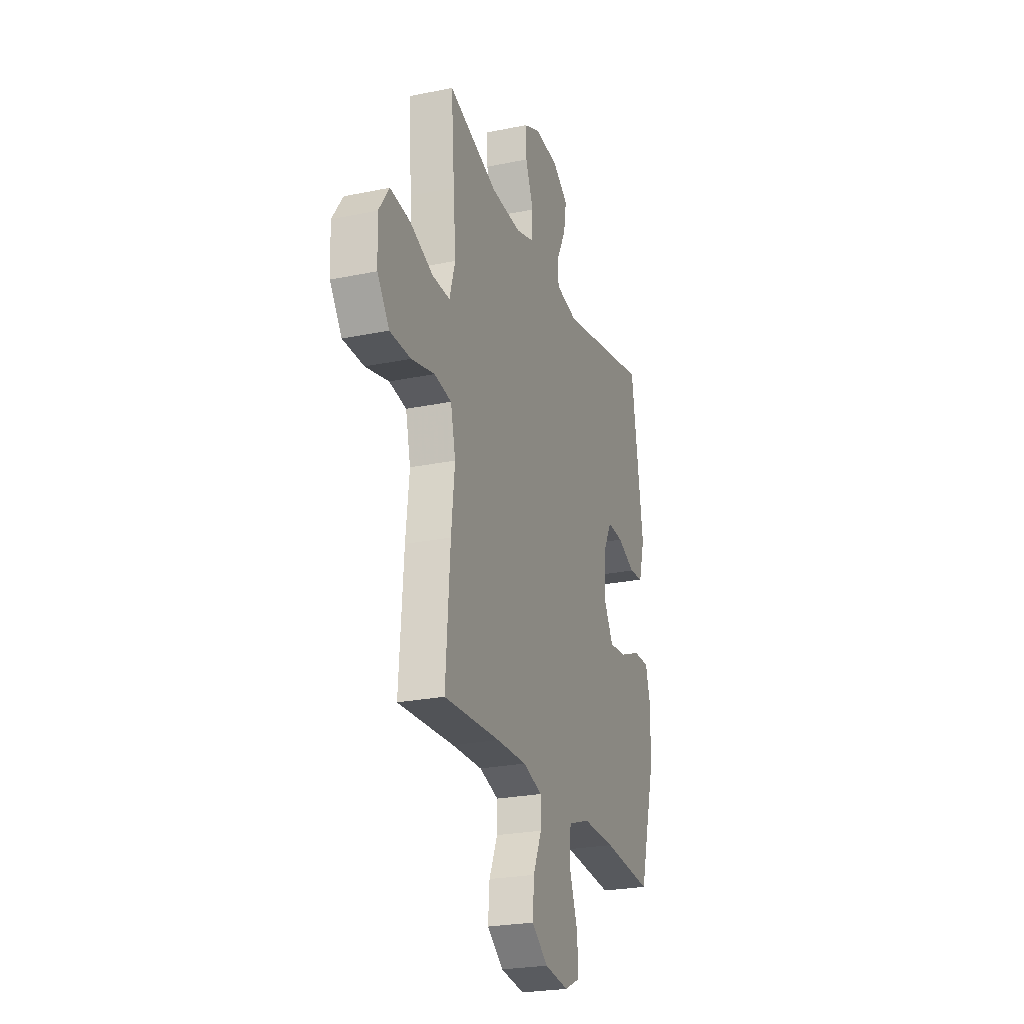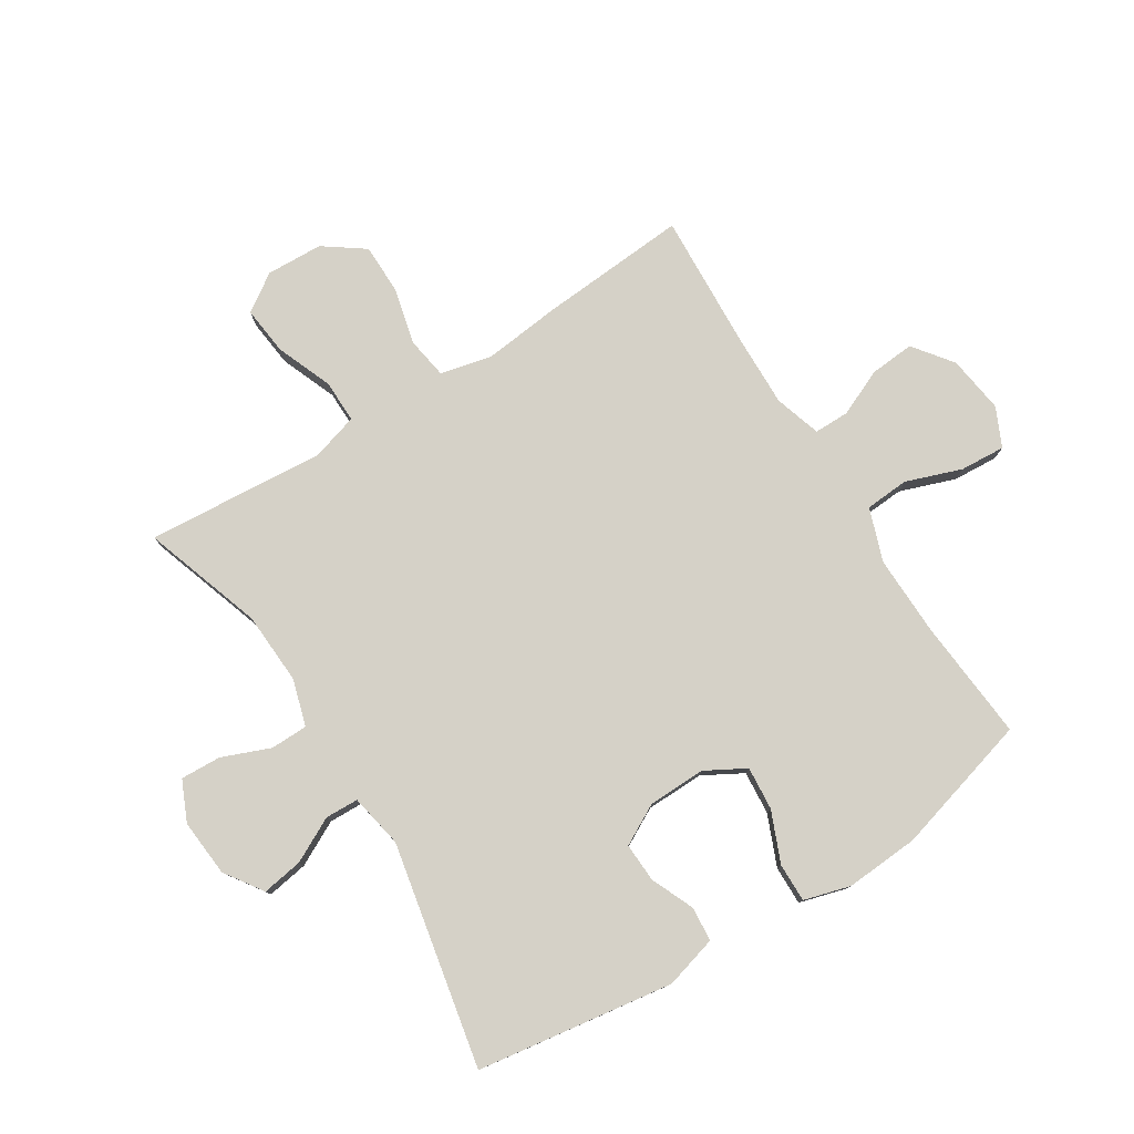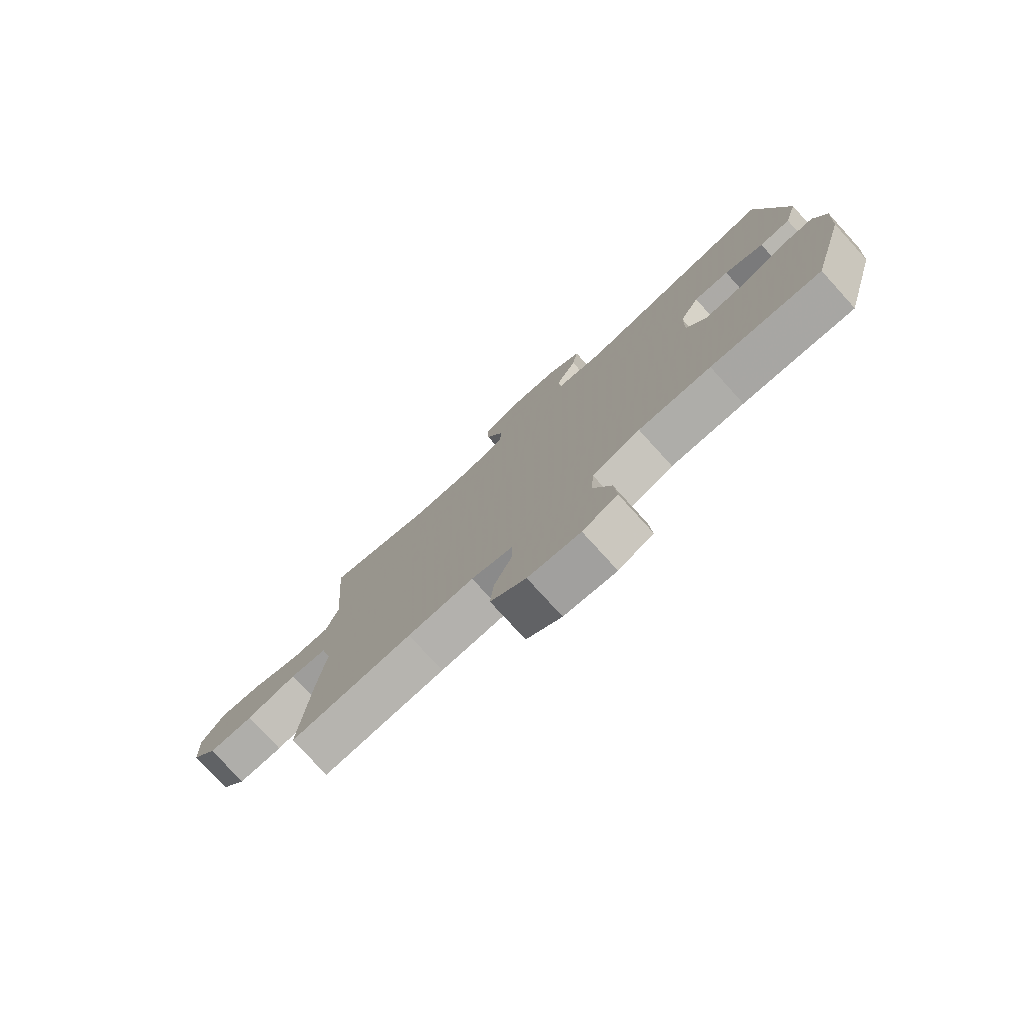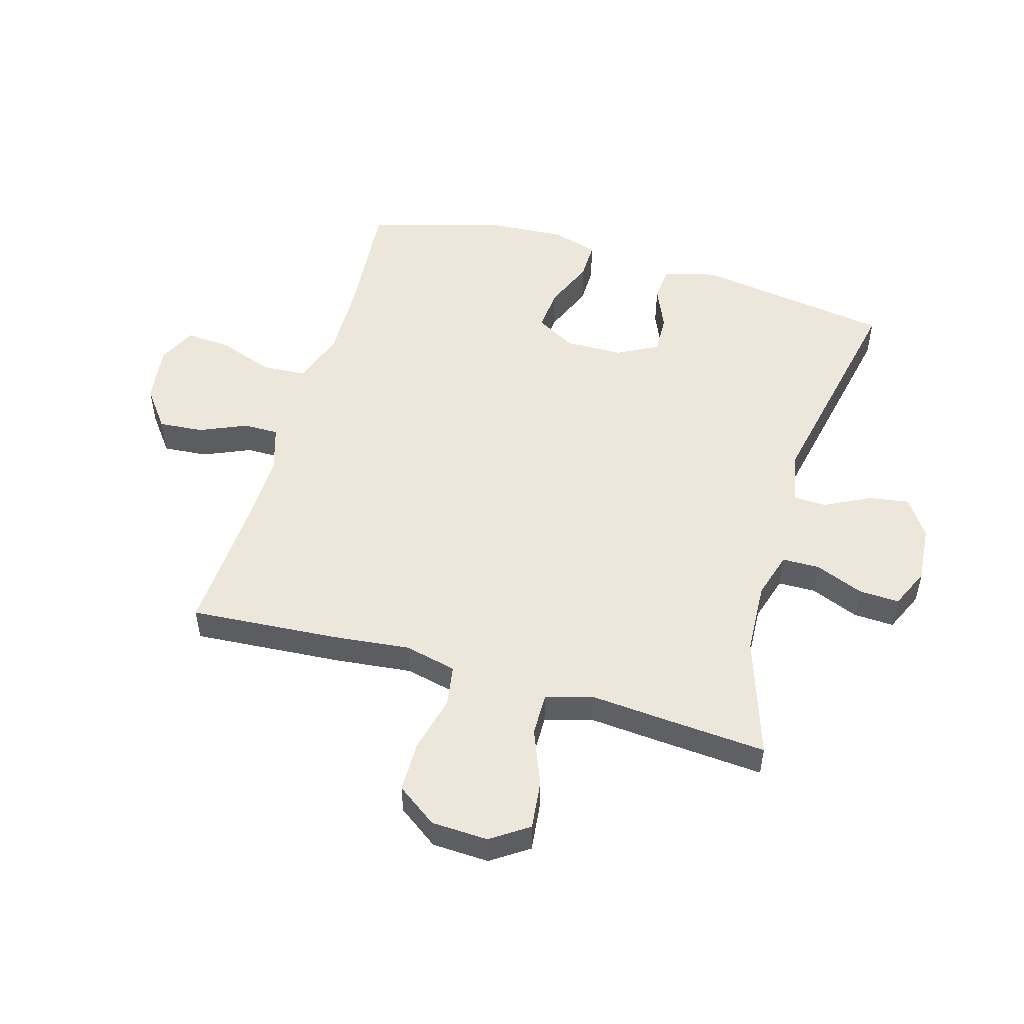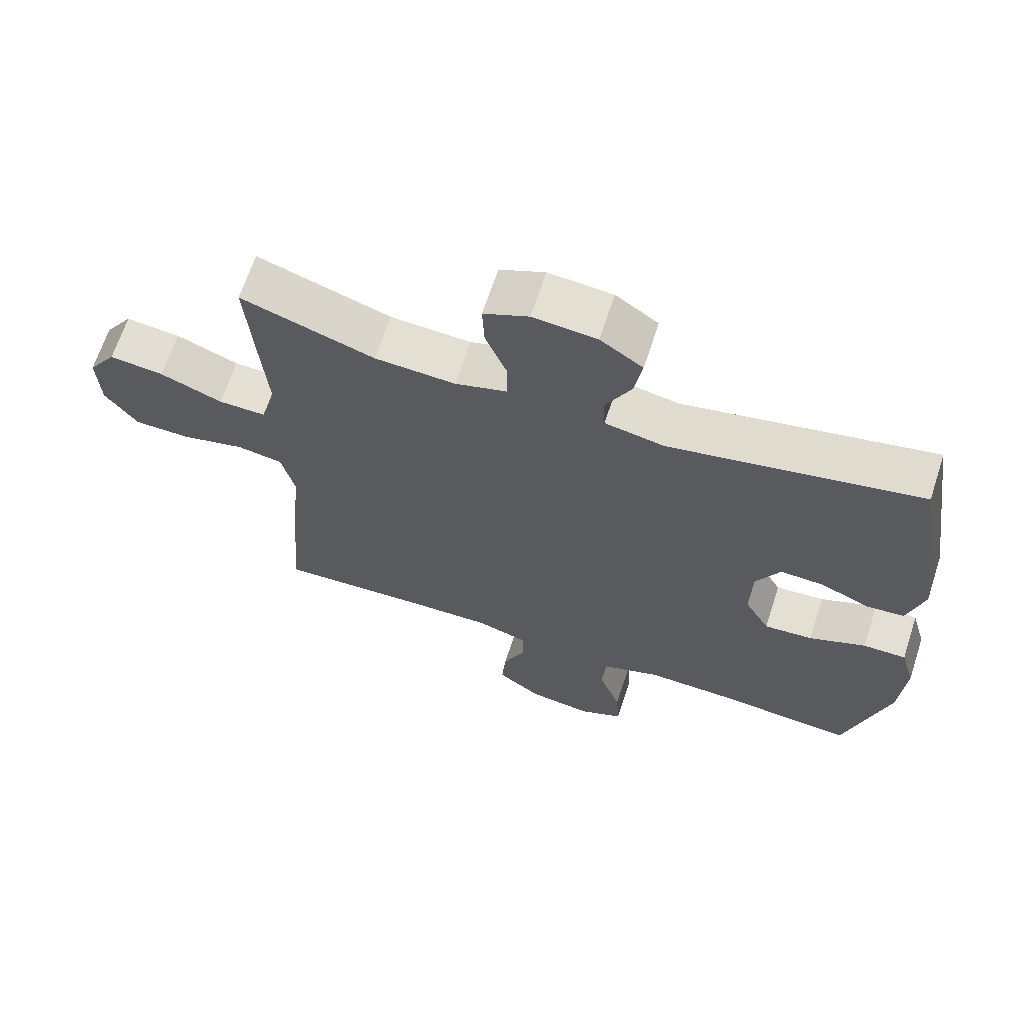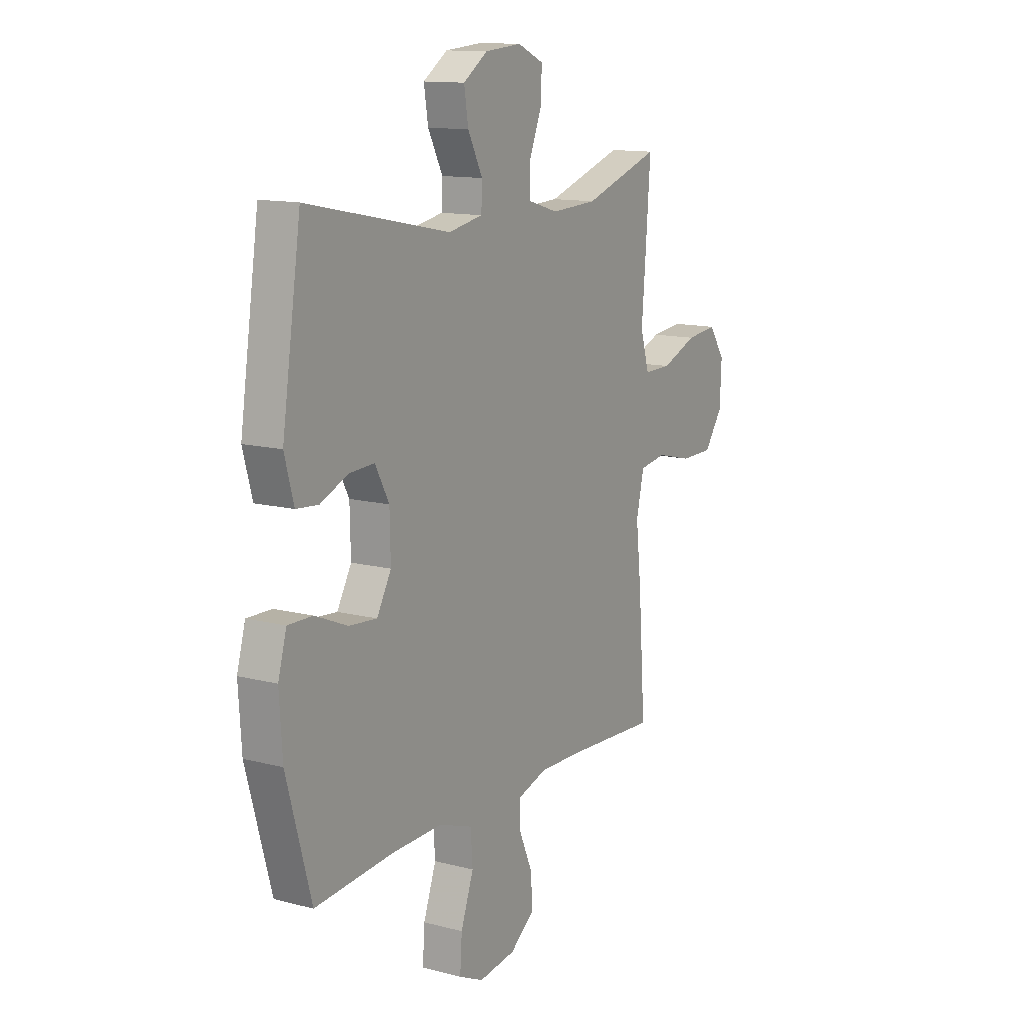
<metadata>
{"format":"obj","ext":"obj","renderer":"f3d","projection":"perspective","resolution":1024,"background":"white","views":[{"elev":-24.6,"azim":-71.3,"up":"+Z"},{"elev":78.7,"azim":57.8,"up":"+Y"},{"elev":-78.1,"azim":42.3,"up":"+Z"},{"elev":51.4,"azim":-73.8,"up":"+Y"},{"elev":66.2,"azim":18.1,"up":"+Z"},{"elev":12.9,"azim":120.9,"up":"+Z"}]}
</metadata>
<code>
v -0.5 0.07 0.5
v -0.301 0.07 0.434
v -0.181 0.07 0.428
v -0.104 0.07 0.451
v -0.103 0.07 0.513
v -0.135 0.07 0.593
v -0.138 0.07 0.66
v -0.071 0.07 0.69
v 0.024 0.07 0.682
v 0.087 0.07 0.639
v 0.076 0.07 0.571
v 0.038 0.07 0.497
v 0.04 0.07 0.442
v 0.129 0.07 0.425
v 0.5 0.07 0.5
v 0.549 0.07 0.174
v 0.525 0.07 0.087
v 0.468 0.07 0.082
v 0.396 0.07 0.113
v 0.331 0.07 0.116
v 0.295 0.07 0.049
v 0.293 0.07 -0.047
v 0.33 0.07 -0.113
v 0.402 0.07 -0.107
v 0.486 0.07 -0.072
v 0.55 0.07 -0.071
v 0.572 0.07 -0.148
v 0.564 0.07 -0.27
v 0.5 0.07 -0.5
v 0.298 0.07 -0.483
v 0.165 0.07 -0.48
v 0.077 0.07 -0.511
v 0.072 0.07 -0.584
v 0.105 0.07 -0.676
v 0.11 0.07 -0.751
v 0.046 0.07 -0.781
v -0.05 0.07 -0.768
v -0.115 0.07 -0.719
v -0.109 0.07 -0.645
v -0.075 0.07 -0.567
v -0.075 0.07 -0.509
v -0.152 0.07 -0.485
v -0.274 0.07 -0.488
v -0.5 0.07 -0.5
v -0.482 0.07 -0.253
v -0.468 0.07 -0.125
v -0.488 0.07 -0.039
v -0.557 0.07 -0.028
v -0.651 0.07 -0.051
v -0.735 0.07 -0.05
v -0.783 0.07 0.017
v -0.787 0.07 0.111
v -0.745 0.07 0.173
v -0.664 0.07 0.164
v -0.571 0.07 0.127
v -0.5 0.07 0.126
v -0.477 0.07 0.204
v -0.487 0.07 0.327
v -0.5 0 0.5
v -0.301 0 0.434
v -0.181 0 0.428
v -0.104 0 0.451
v -0.103 0 0.513
v -0.135 0 0.593
v -0.138 0 0.66
v -0.071 0 0.69
v 0.024 0 0.682
v 0.087 0 0.639
v 0.076 0 0.571
v 0.038 0 0.497
v 0.04 0 0.442
v 0.129 0 0.425
v 0.5 0 0.5
v 0.549 0 0.174
v 0.525 0 0.087
v 0.468 0 0.082
v 0.396 0 0.113
v 0.331 0 0.116
v 0.295 0 0.049
v 0.293 0 -0.047
v 0.33 0 -0.113
v 0.402 0 -0.107
v 0.486 0 -0.072
v 0.55 0 -0.071
v 0.572 0 -0.148
v 0.564 0 -0.27
v 0.5 0 -0.5
v 0.298 0 -0.483
v 0.165 0 -0.48
v 0.077 0 -0.511
v 0.072 0 -0.584
v 0.105 0 -0.676
v 0.11 0 -0.751
v 0.046 0 -0.781
v -0.05 0 -0.768
v -0.115 0 -0.719
v -0.109 0 -0.645
v -0.075 0 -0.567
v -0.075 0 -0.509
v -0.152 0 -0.485
v -0.274 0 -0.488
v -0.5 0 -0.5
v -0.482 0 -0.253
v -0.468 0 -0.125
v -0.488 0 -0.039
v -0.557 0 -0.028
v -0.651 0 -0.051
v -0.735 0 -0.05
v -0.783 0 0.017
v -0.787 0 0.111
v -0.745 0 0.173
v -0.664 0 0.164
v -0.571 0 0.127
v -0.5 0 0.126
v -0.477 0 0.204
v -0.487 0 0.327
f 57 58 1 2
f 56 57 2 3
f 53 54 55
f 52 53 55
f 51 52 55
f 50 51 55
f 49 50 55
f 48 49 55
f 47 48 55 56
f 56 3 4
f 47 56 4
f 46 47 4
f 45 46 4
f 44 45 4
f 43 44 4
f 38 39 40
f 37 38 40
f 36 37 40
f 35 36 40
f 34 35 40
f 33 34 40
f 32 33 40 41
f 31 32 41 42
f 28 29 30
f 27 28 30
f 26 27 30
f 25 26 30
f 24 25 30
f 23 24 30 31
f 22 23 31 42
f 17 18 19
f 16 17 19
f 15 16 19
f 14 15 19
f 13 14 19 20
f 10 11 12
f 9 10 12
f 8 9 12
f 7 8 12
f 6 7 12
f 5 6 12
f 4 5 12 13
f 43 4 13
f 42 43 13
f 22 42 13
f 21 22 13
f 13 20 21
f 60 59 116 115
f 61 60 115 114
f 113 112 111
f 113 111 110
f 113 110 109
f 113 109 108
f 113 108 107
f 113 107 106
f 114 113 106 105
f 62 61 114
f 62 114 105
f 62 105 104
f 62 104 103
f 62 103 102
f 62 102 101
f 98 97 96
f 98 96 95
f 98 95 94
f 98 94 93
f 98 93 92
f 98 92 91
f 99 98 91 90
f 100 99 90 89
f 88 87 86
f 88 86 85
f 88 85 84
f 88 84 83
f 88 83 82
f 89 88 82 81
f 100 89 81 80
f 77 76 75
f 77 75 74
f 77 74 73
f 77 73 72
f 78 77 72 71
f 70 69 68
f 70 68 67
f 70 67 66
f 70 66 65
f 70 65 64
f 70 64 63
f 71 70 63 62
f 71 62 101
f 71 101 100
f 71 100 80
f 71 80 79
f 79 78 71
f 1 59 60 2
f 2 60 61 3
f 3 61 62 4
f 4 62 63 5
f 5 63 64 6
f 6 64 65 7
f 7 65 66 8
f 8 66 67 9
f 9 67 68 10
f 10 68 69 11
f 11 69 70 12
f 12 70 71 13
f 13 71 72 14
f 14 72 73 15
f 15 73 74 16
f 16 74 75 17
f 17 75 76 18
f 18 76 77 19
f 19 77 78 20
f 20 78 79 21
f 21 79 80 22
f 22 80 81 23
f 23 81 82 24
f 24 82 83 25
f 25 83 84 26
f 26 84 85 27
f 27 85 86 28
f 28 86 87 29
f 29 87 88 30
f 30 88 89 31
f 31 89 90 32
f 32 90 91 33
f 33 91 92 34
f 34 92 93 35
f 35 93 94 36
f 36 94 95 37
f 37 95 96 38
f 38 96 97 39
f 39 97 98 40
f 40 98 99 41
f 41 99 100 42
f 42 100 101 43
f 43 101 102 44
f 44 102 103 45
f 45 103 104 46
f 46 104 105 47
f 47 105 106 48
f 48 106 107 49
f 49 107 108 50
f 50 108 109 51
f 51 109 110 52
f 52 110 111 53
f 53 111 112 54
f 54 112 113 55
f 55 113 114 56
f 56 114 115 57
f 57 115 116 58
f 58 116 59 1

</code>
